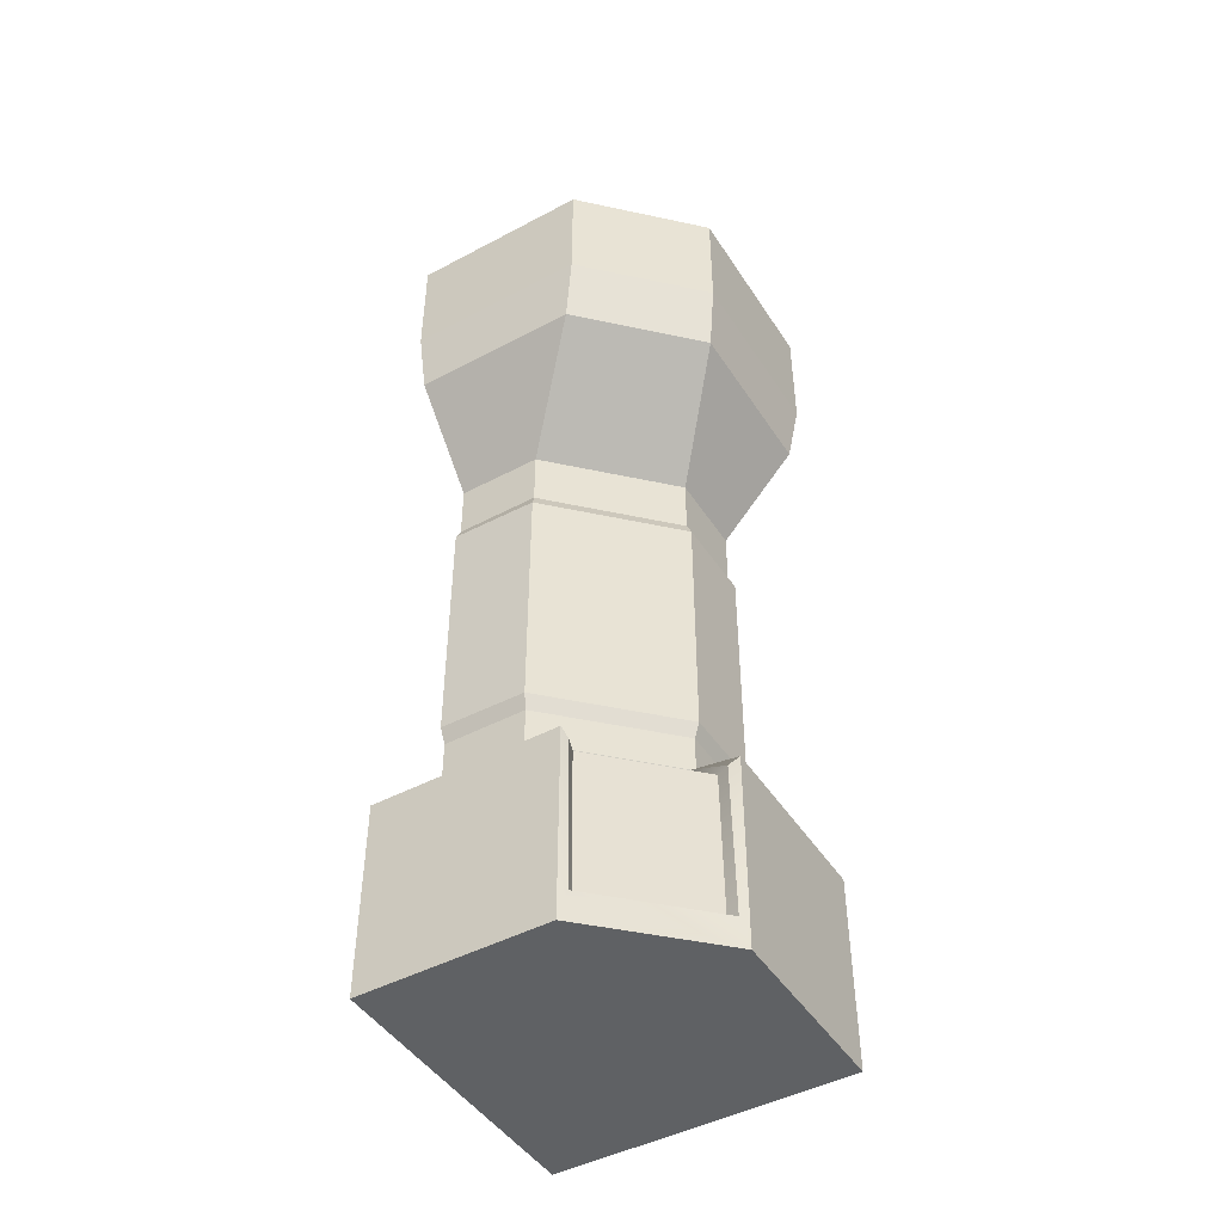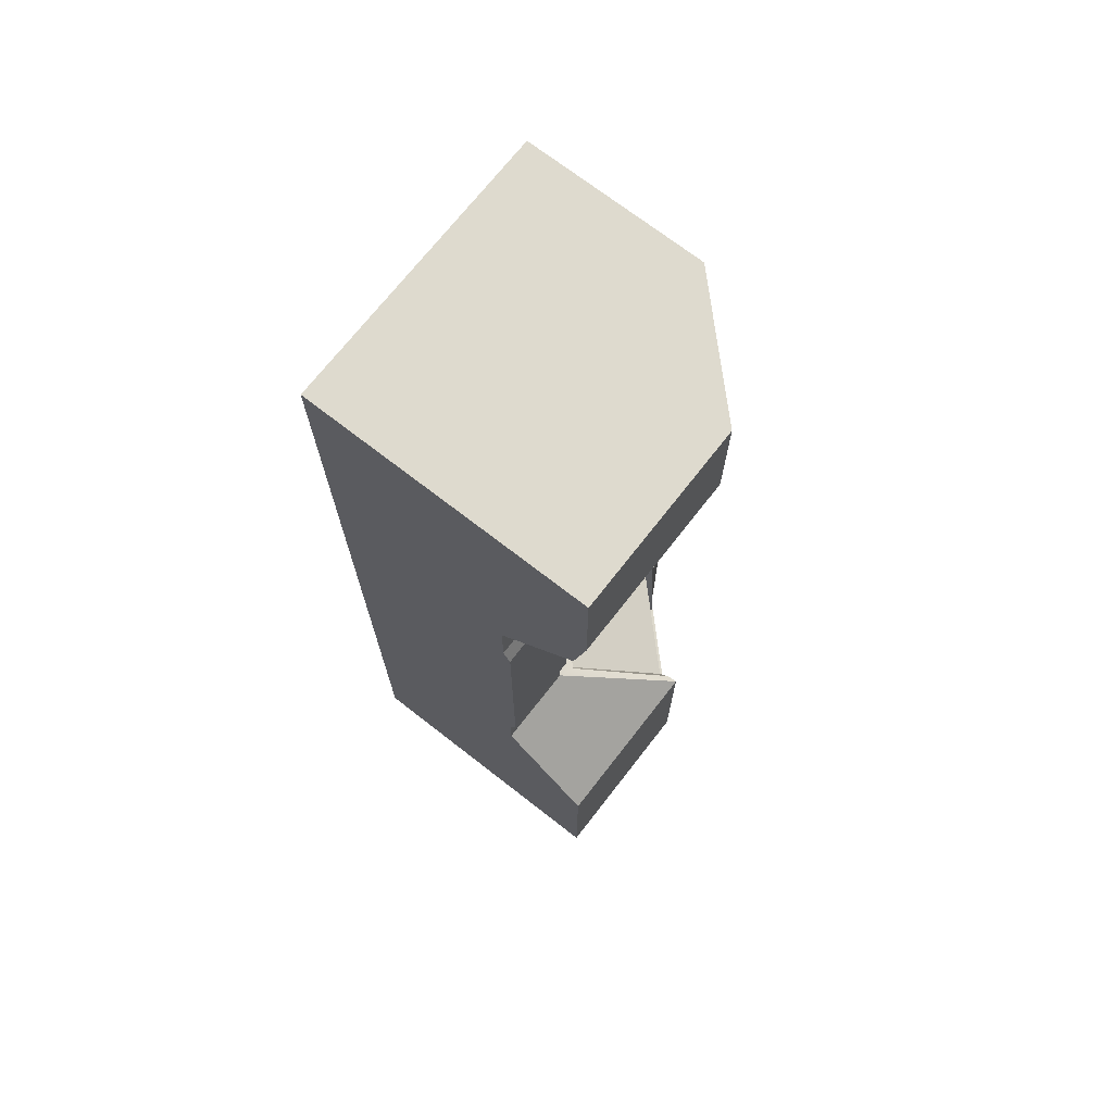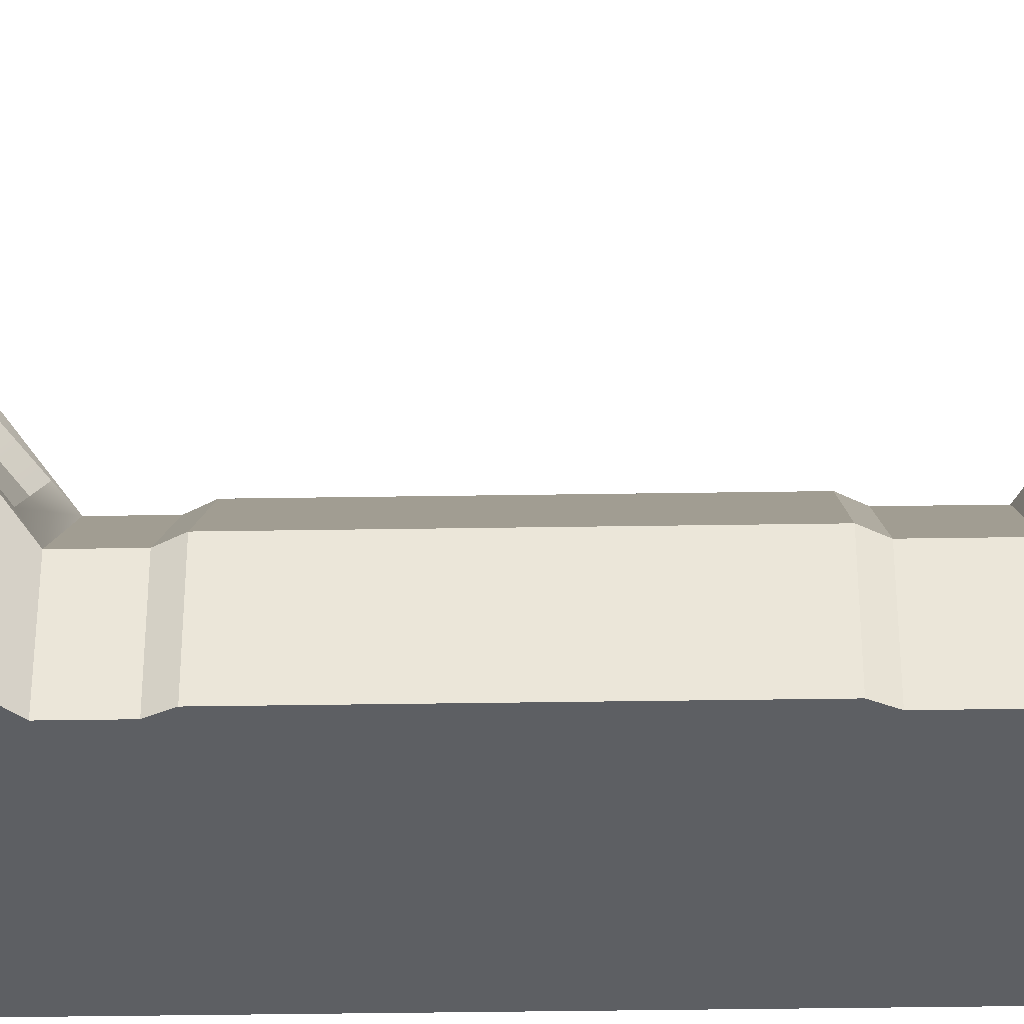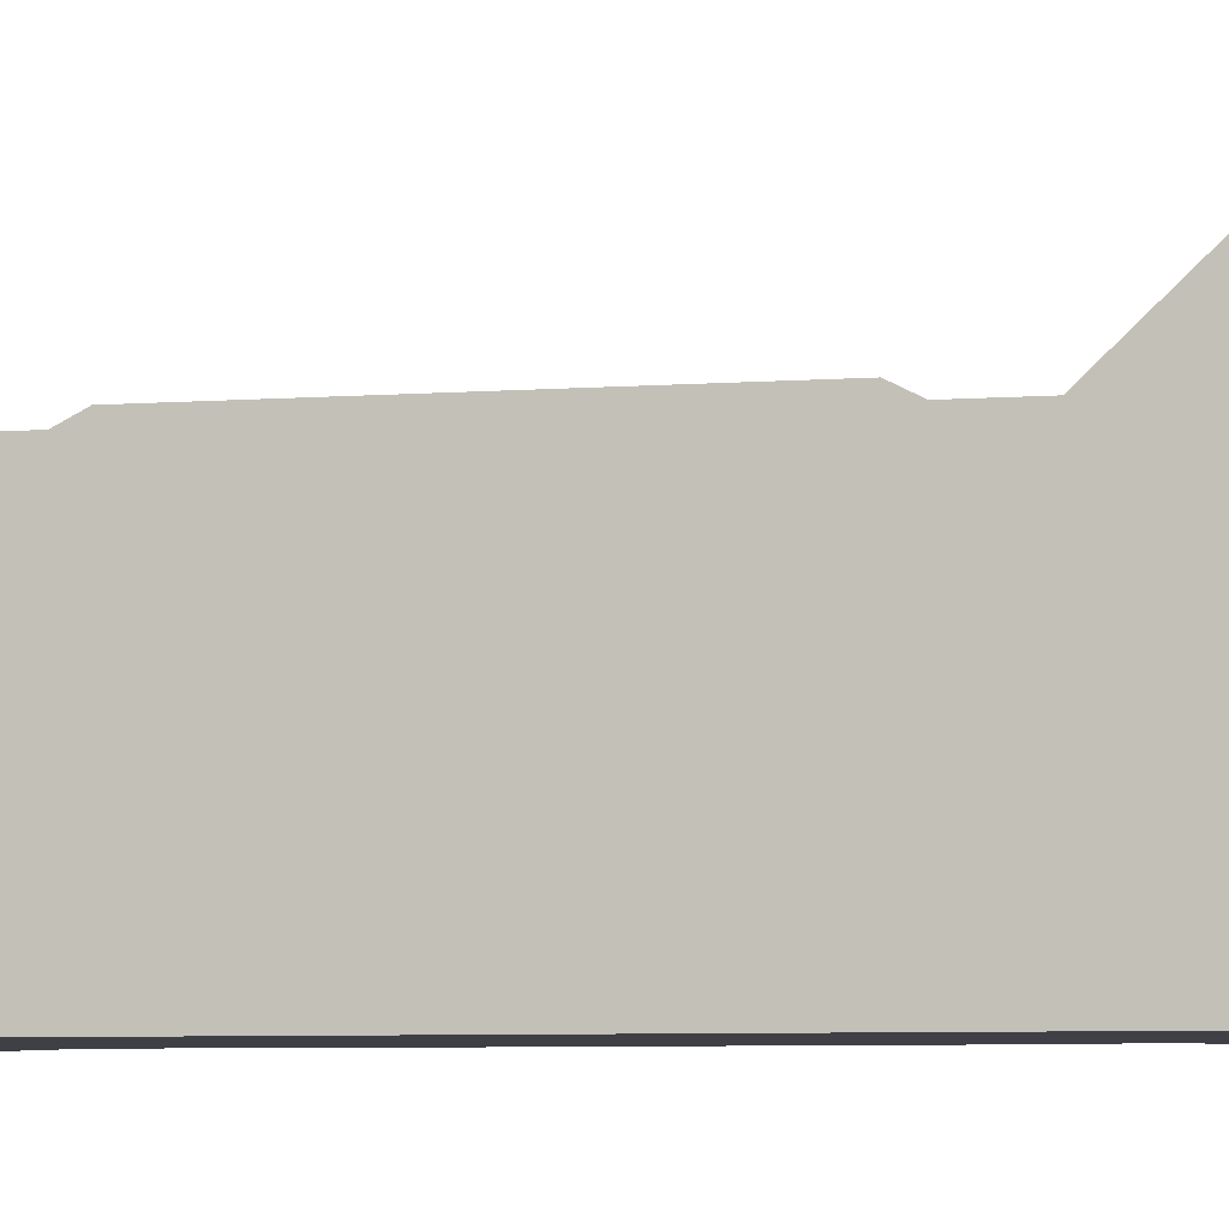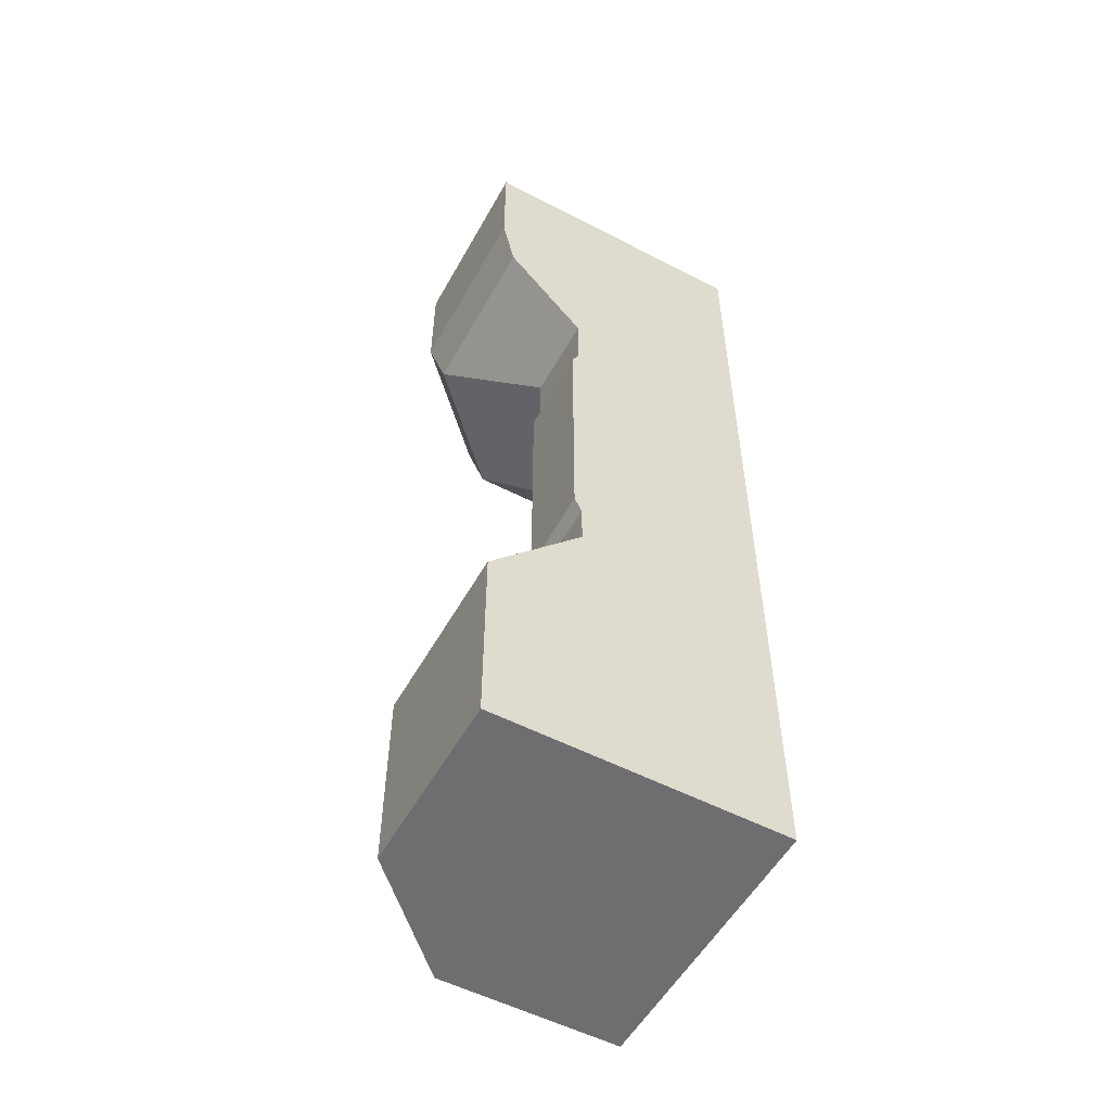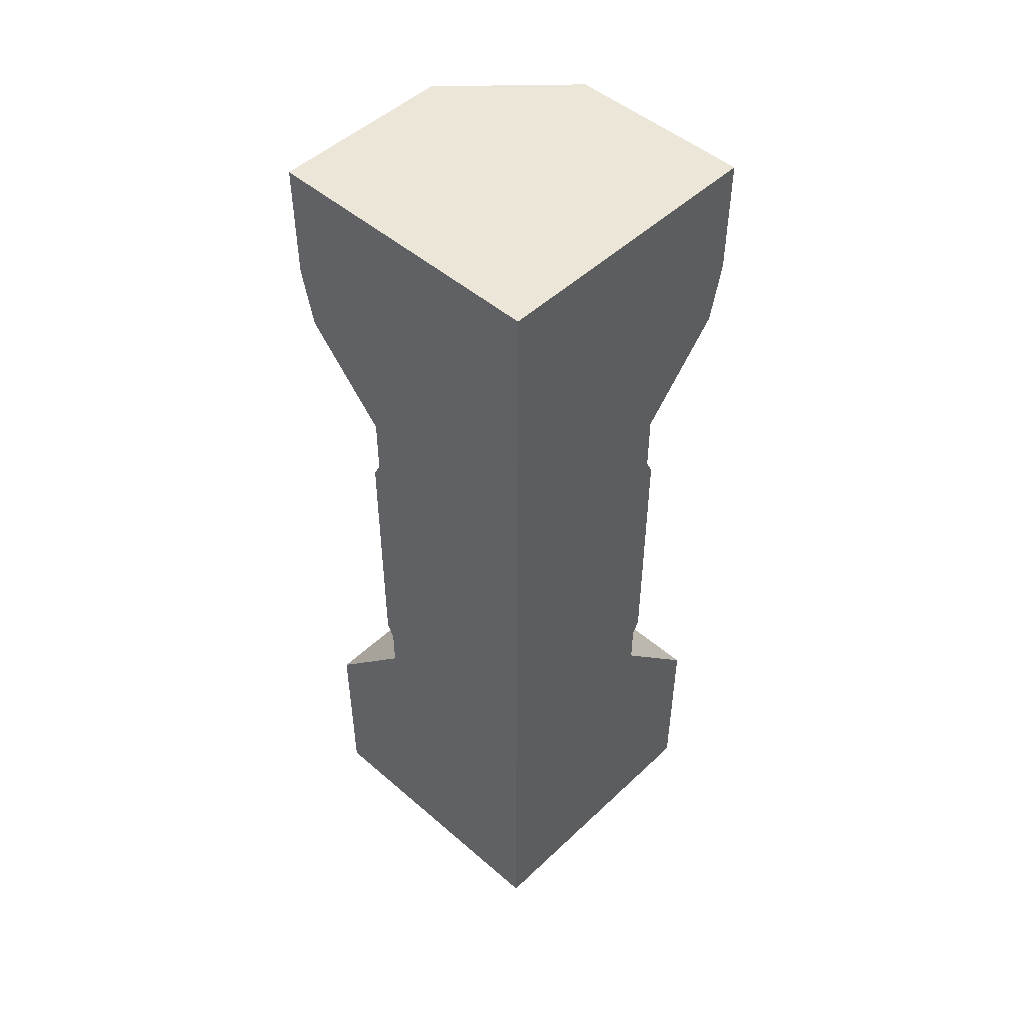
<metadata>
{"format":"obj","ext":"obj","renderer":"f3d","projection":"perspective","resolution":1024,"background":"white","views":[{"elev":-46.4,"azim":31.2,"up":"+Y"},{"elev":71.3,"azim":-52.1,"up":"+Y"},{"elev":-40.3,"azim":91.1,"up":"+Z"},{"elev":-5.2,"azim":-74.8,"up":"+Z"},{"elev":-54.4,"azim":151.2,"up":"+Y"},{"elev":48.8,"azim":-136.2,"up":"+Y"}]}
</metadata>
<code>
v -4.868 334.7 -3.69
v -4.868 20.95 -3.69
v -4.868 -103.7 -3.69
v -4.868 405.4 -3.69
v 150 342 93.95
v 100 261.7 41.36
v 100 53.9 41.36
v 150 7.6e-05 93.95
v 150 342 -3.69
v 100 261.7 -3.69
v 100 53.9 -3.69
v 150 7.6e-05 -3.69
v 150 -103.7 93.95
v 150 -103.7 -3.69
v 150 405.4 -3.69
v 150 405.4 93.95
v 93.95 342 150
v 41.36 261.7 100
v 41.36 53.9 100
v 93.95 7.6e-05 150
v -4.868 342 150
v -4.868 261.7 100
v -4.868 53.9 100
v -4.868 7.6e-05 150
v 93.95 -103.7 150
v -4.868 -103.7 150
v -4.868 405.4 150
v 93.95 405.4 150
v -4.868 309.9 143
v 86.64 309.9 143
v 143 309.9 86.64
v 143 309.9 -3.69
v 41.36 230.3 100
v 100 230.3 41.36
v 100 230.3 -3.69
v -4.868 230.3 -3.69
v -4.868 230.3 100
v 41.36 76.38 100
v 100 76.38 41.36
v 100 76.38 -3.69
v -4.868 76.38 -3.69
v -4.868 76.38 100
v 42.78 222.3 103.4
v 42.78 84.34 103.4
v 103.4 222.3 42.78
v 103.4 84.34 42.78
v 104 222.3 -3.69
v 104 84.34 -3.69
v -4.868 222.3 104
v -4.868 84.34 104
v 143.8 -2.641 94.19
v 102.5 47.65 50.81
v 146.8 -87.93 97.25
v 50.81 47.65 102.5
v 94.19 -2.641 143.8
v 97.25 -87.93 146.8
v 138.2 -4.965 93.28
v 97.7 43.15 50.67
v 140.5 -88.07 95.58
v 50.35 43.15 98.12
v 92.96 -4.965 138.7
v 95.26 -88.07 140.9
f 5 31 32 9
f 6 34 35 10
f 7 8 12 11
f 8 13 14 12
f 9 15 16 5
f 10 1 9 32
f 35 36 1 10
f 12 2 11
f 14 3 2 12
f 13 3 14
f 9 1 4 15
f 15 4 16
f 5 16 28 17
f 30 31 5 17
f 34 6 18 33
f 57 58 60 61
f 59 57 61 62
f 3 13 25
f 17 21 29 30
f 18 22 37 33
f 19 23 24 20
f 20 24 26 25
f 21 17 28 27
f 22 29 21 1
f 37 22 1 36
f 24 23 2
f 26 24 2 3
f 25 26 3
f 21 27 4 1
f 27 28 4
f 4 28 16
f 30 29 22 18
f 18 6 31 30
f 32 31 6 10
f 44 46 45 43
f 47 45 46 48
f 40 41 36 35
f 42 37 36 41
f 43 49 50 44
f 7 39 38 19
f 40 39 7 11
f 11 2 41 40
f 23 42 41 2
f 38 42 23 19
f 44 38 39 46
f 43 45 34 33
f 35 34 45 47
f 39 40 48 46
f 40 35 47 48
f 33 37 49 43
f 37 42 50 49
f 42 38 44 50
f 8 7 52 51
f 52 7 19 54
f 13 8 51 53
f 19 20 55 54
f 20 25 56 55
f 56 25 13 53
f 51 52 58 57
f 58 52 54 60
f 53 51 57 59
f 54 55 61 60
f 55 56 62 61
f 59 62 56 53

</code>
